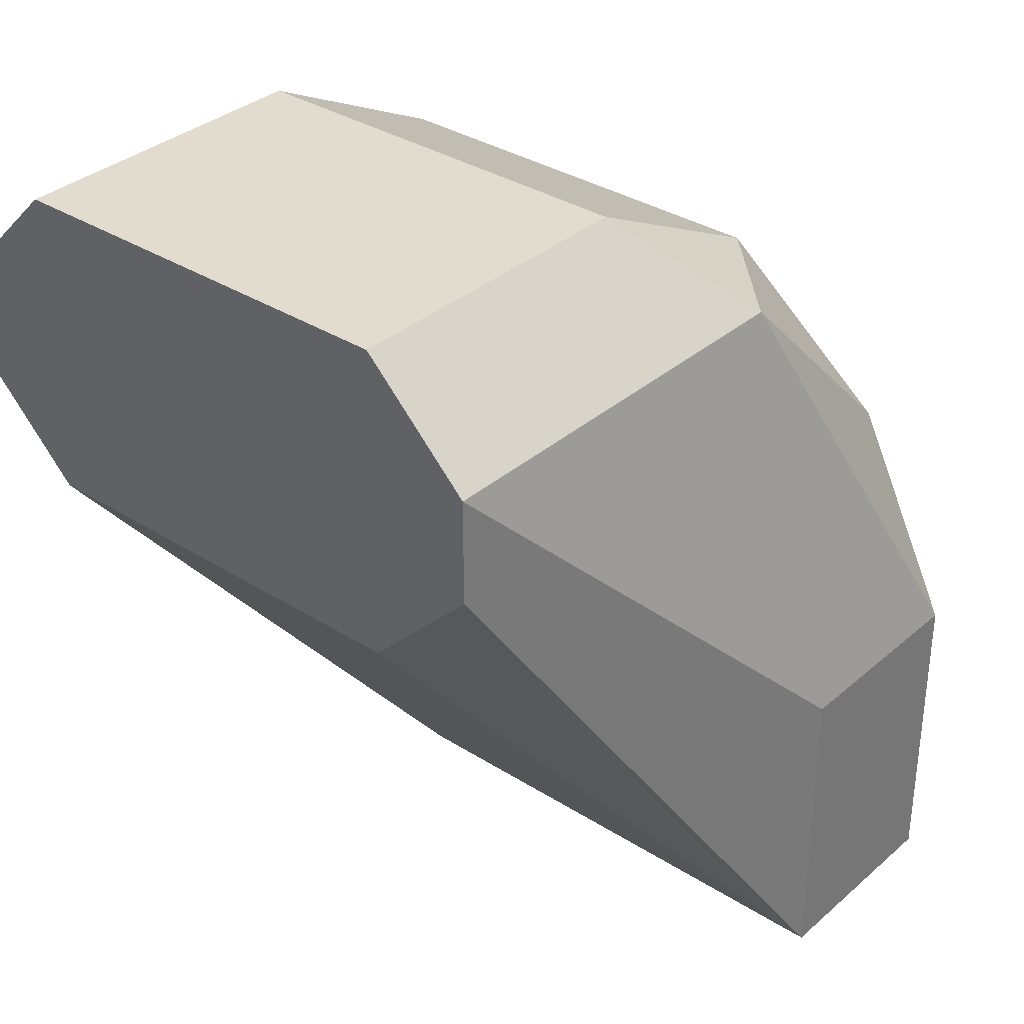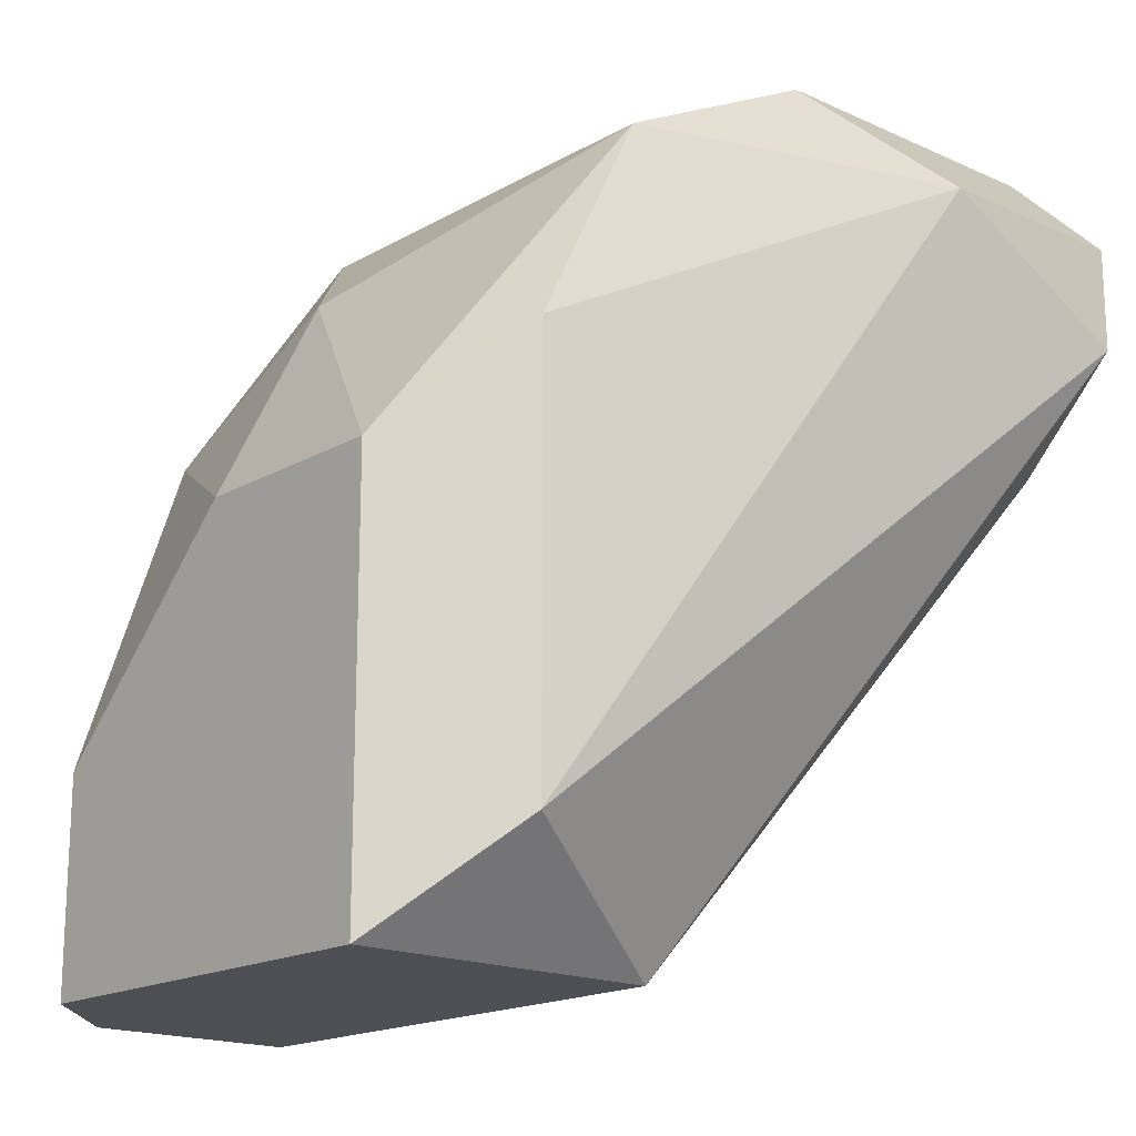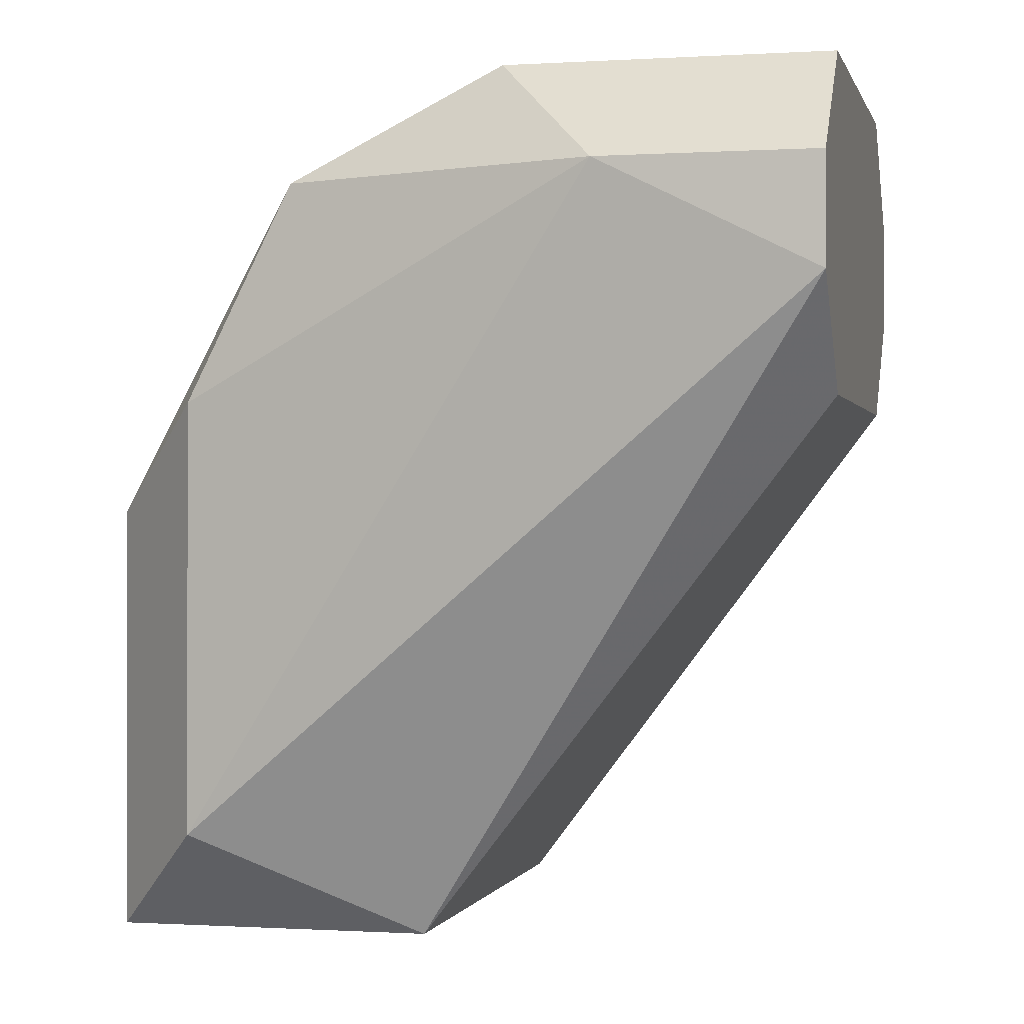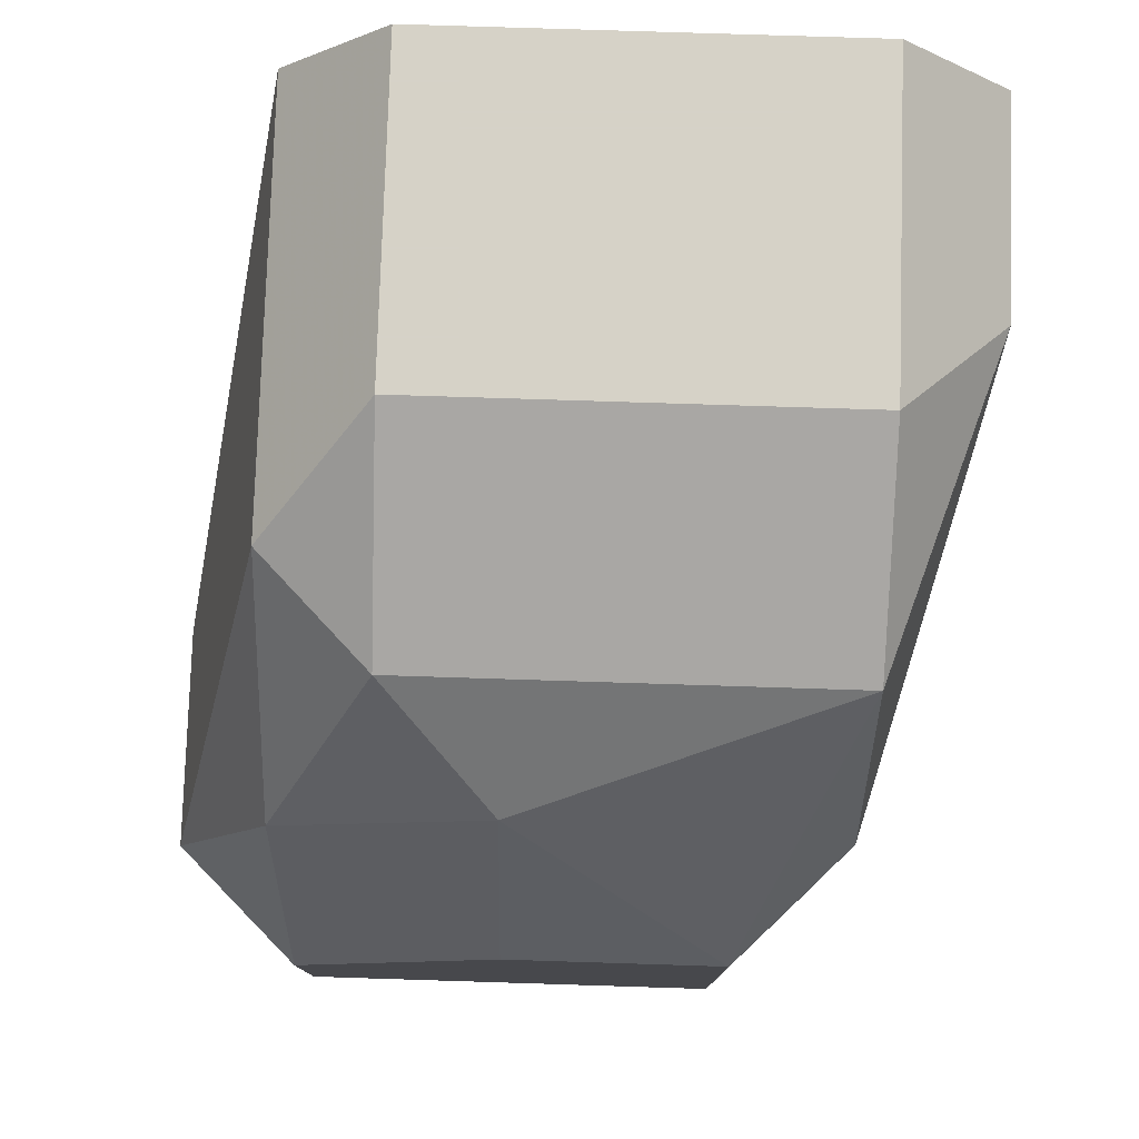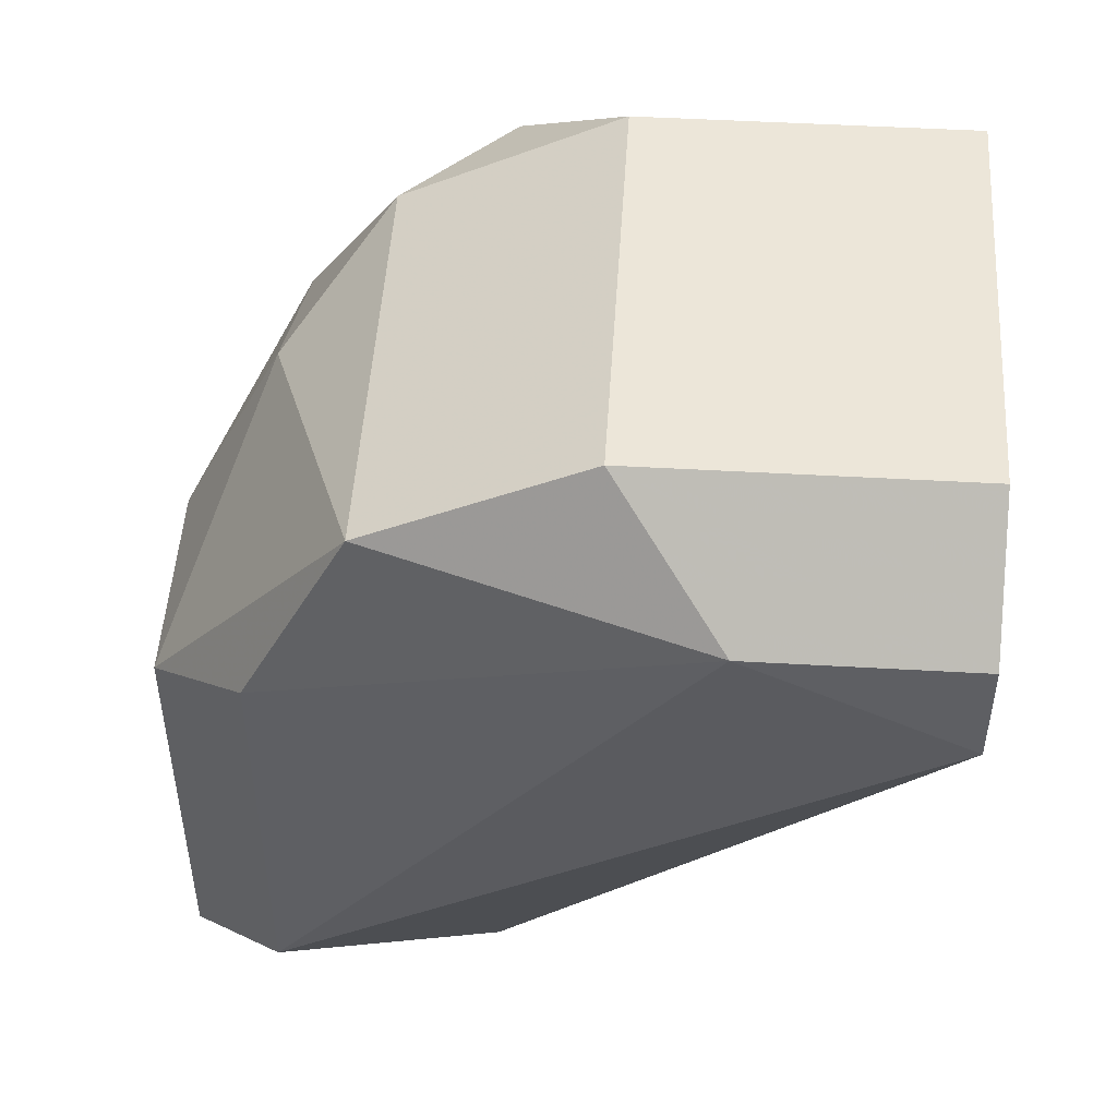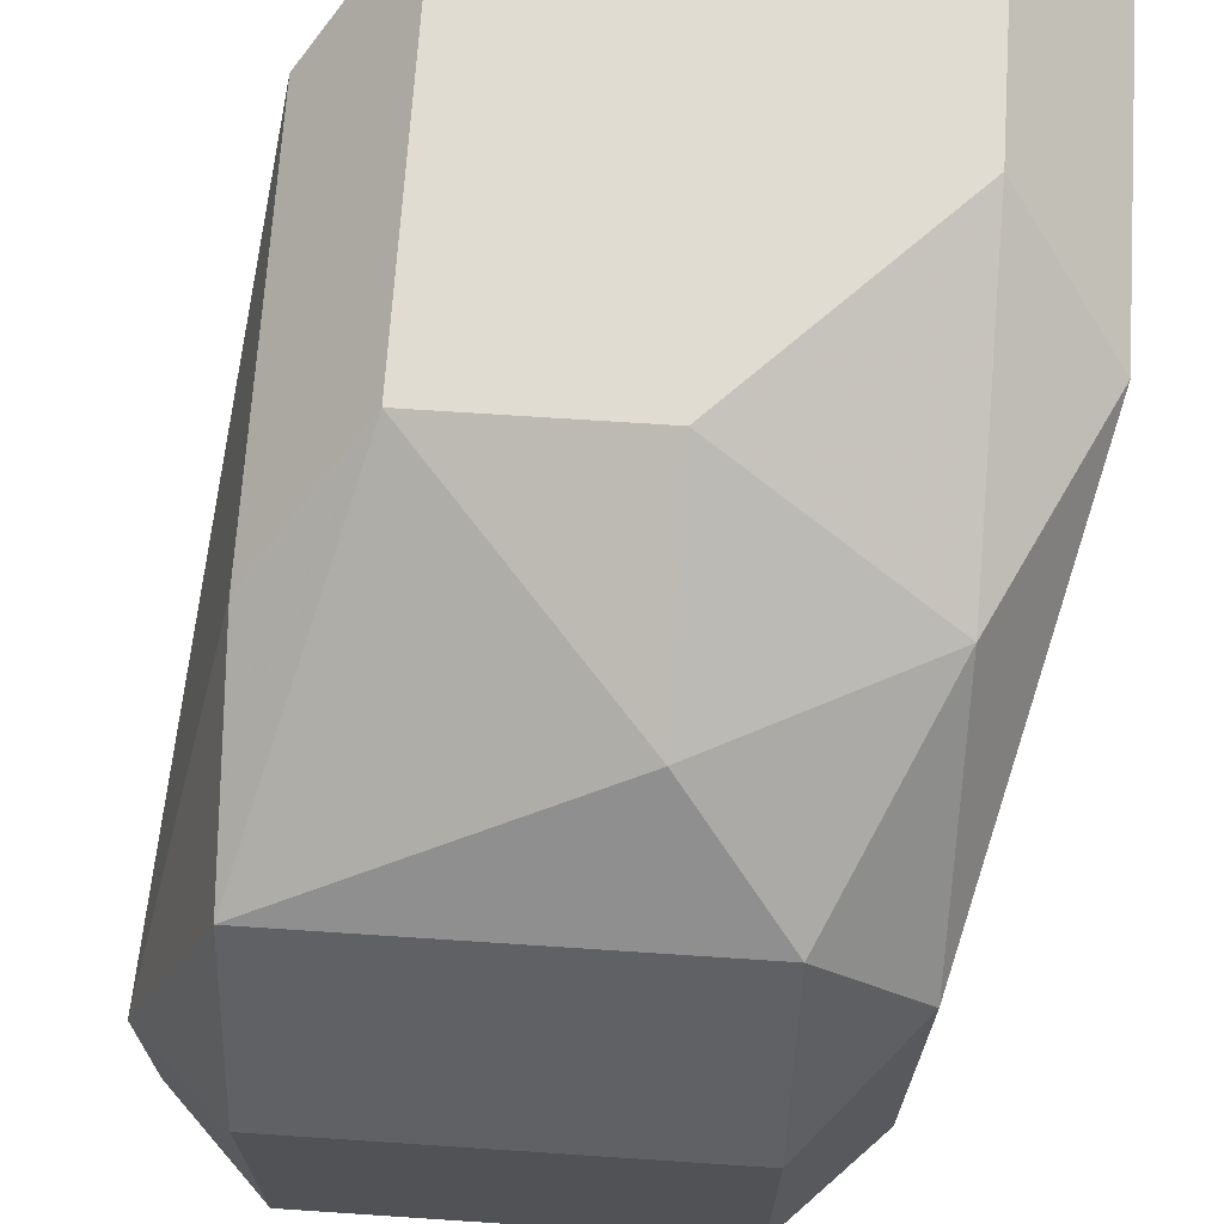
<metadata>
{"format":"obj","ext":"obj","renderer":"f3d","projection":"perspective","resolution":1024,"background":"white","views":[{"elev":34.1,"azim":40.7,"up":"+Z"},{"elev":-17.5,"azim":-131.8,"up":"+Z"},{"elev":-0.4,"azim":-76.8,"up":"+Z"},{"elev":78.5,"azim":-178.2,"up":"+Z"},{"elev":49.3,"azim":-86.4,"up":"+Z"},{"elev":69.3,"azim":3.8,"up":"+Y"}]}
</metadata>
<code>
v 0.01507 0.03619 0.009427
v 0.01507 0.03619 0.0162
v 0.01507 0.03112 0.009427
v 0.01337 0.03281 0.02127
v 0.01337 0.02942 0.02297
v 0.01337 0.02435 0.02297
v 0.01337 0.02435 0.01789
v 0.01337 0.0345 0.01789
v 0.01337 0.0345 0.01112
v 0.02353 0.03112 0.01451
v 0.02353 0.03112 0.009427
v 0.02353 0.0345 0.01451
v 0.02353 0.0345 0.009427
v 0.01845 0.03619 0.0162
v 0.01845 0.0345 0.01958
v 0.01168 0.02435 0.01958
v 0.01168 0.02435 0.02127
v 0.01168 0.02773 0.02127
v 0.02183 0.02435 0.01958
v 0.02183 0.02435 0.02127
v 0.02183 0.03619 0.01281
v 0.02183 0.03619 0.009427
v 0.02183 0.03112 0.02127
v 0.02183 0.0345 0.01789
v 0.02014 0.03281 0.02127
v 0.02014 0.02942 0.02297
v 0.02014 0.02435 0.02297
v 0.02014 0.02435 0.01789
f 12 22 21
f 13 3 1
f 7 19 17
f 7 3 11
f 3 13 11
f 1 3 9
f 17 19 6
f 11 13 12
f 19 11 20
f 6 19 20
f 13 1 22
f 1 14 22
f 12 13 22
f 14 1 2
f 1 9 2
f 12 24 23
f 26 20 23
f 20 12 23
f 4 26 25
f 26 23 25
f 23 24 25
f 19 7 28
f 7 11 28
f 11 19 28
f 26 4 5
f 6 26 5
f 17 6 5
f 5 4 18
f 17 5 18
f 3 7 16
f 7 17 16
f 9 3 16
f 18 9 16
f 17 18 16
f 26 6 27
f 20 26 27
f 6 20 27
f 4 2 8
f 2 9 8
f 18 4 8
f 9 18 8
f 24 14 15
f 2 4 15
f 14 2 15
f 4 25 15
f 25 24 15
f 11 12 10
f 20 11 10
f 12 20 10
f 14 24 21
f 24 12 21
f 22 14 21

</code>
